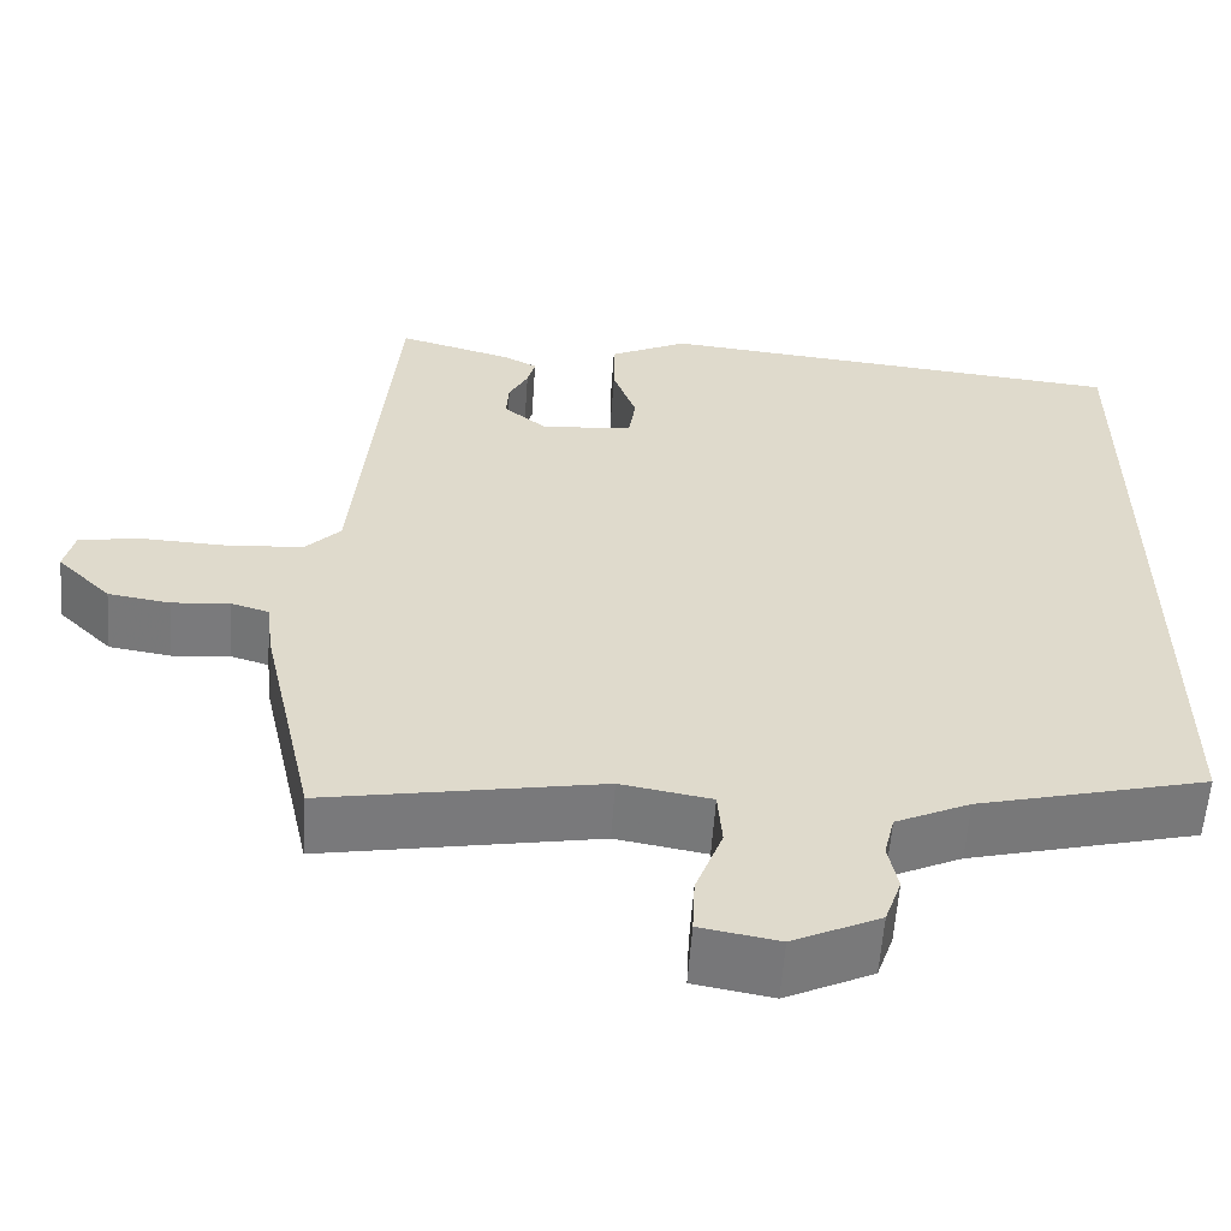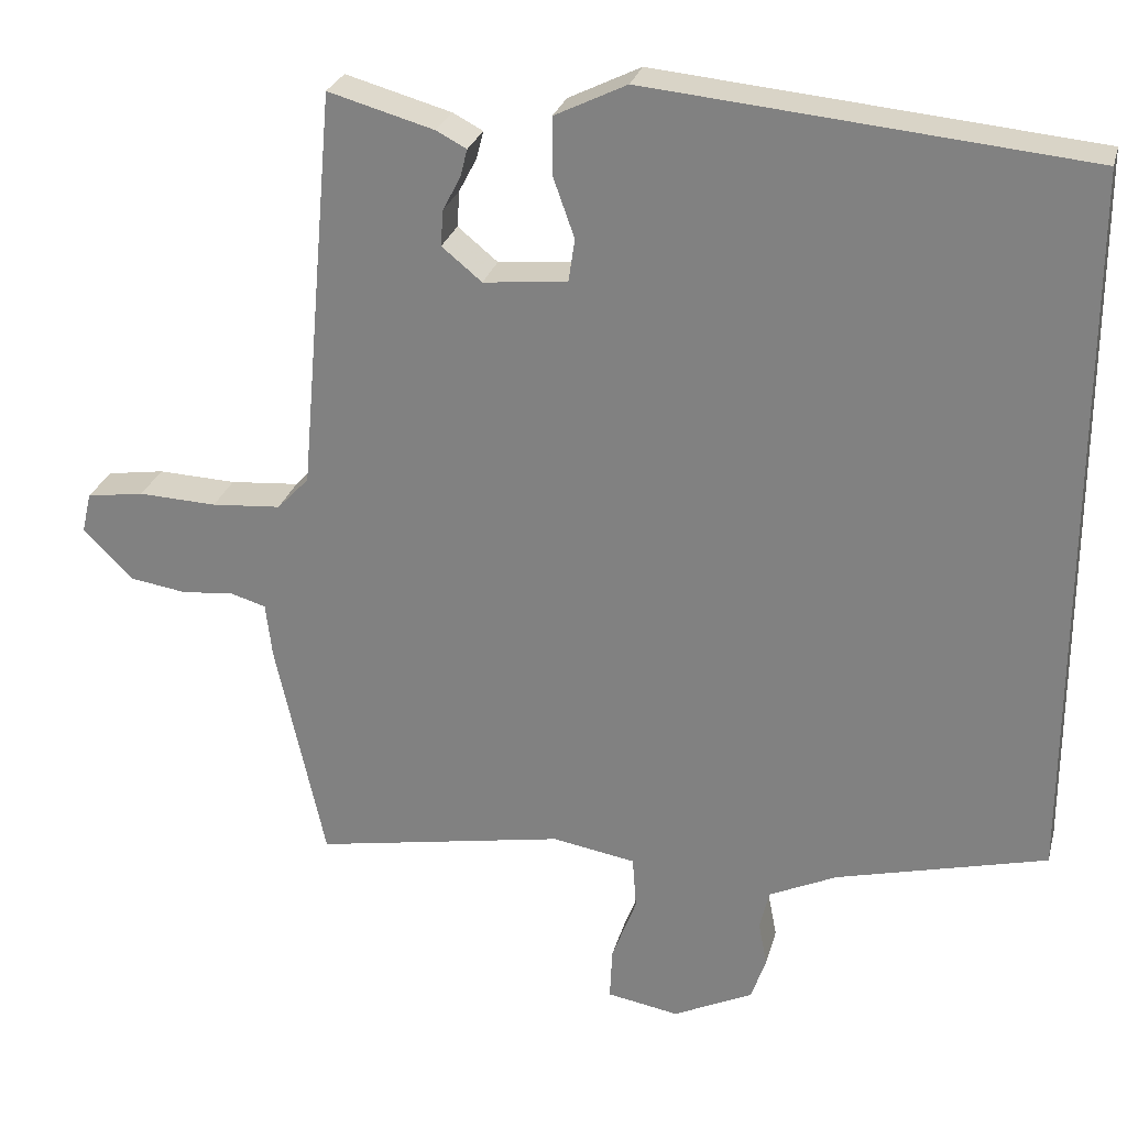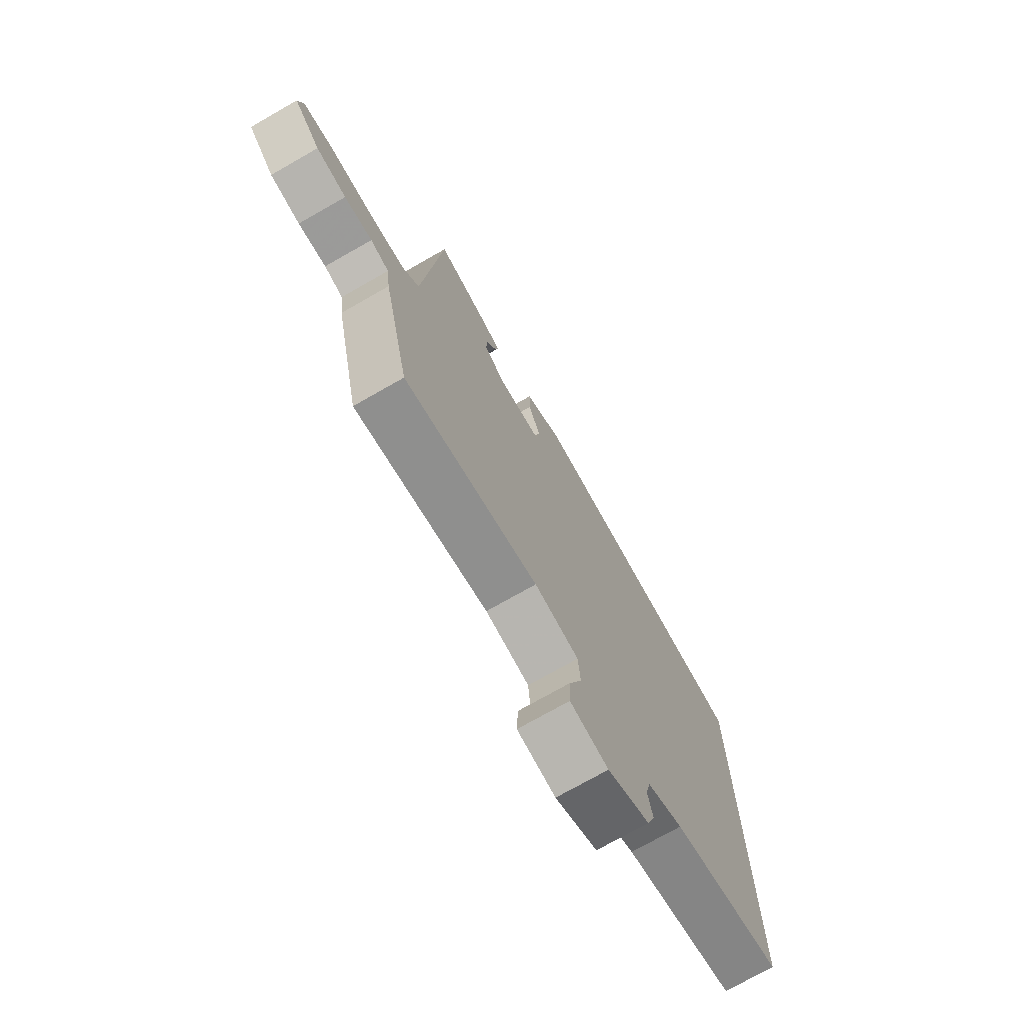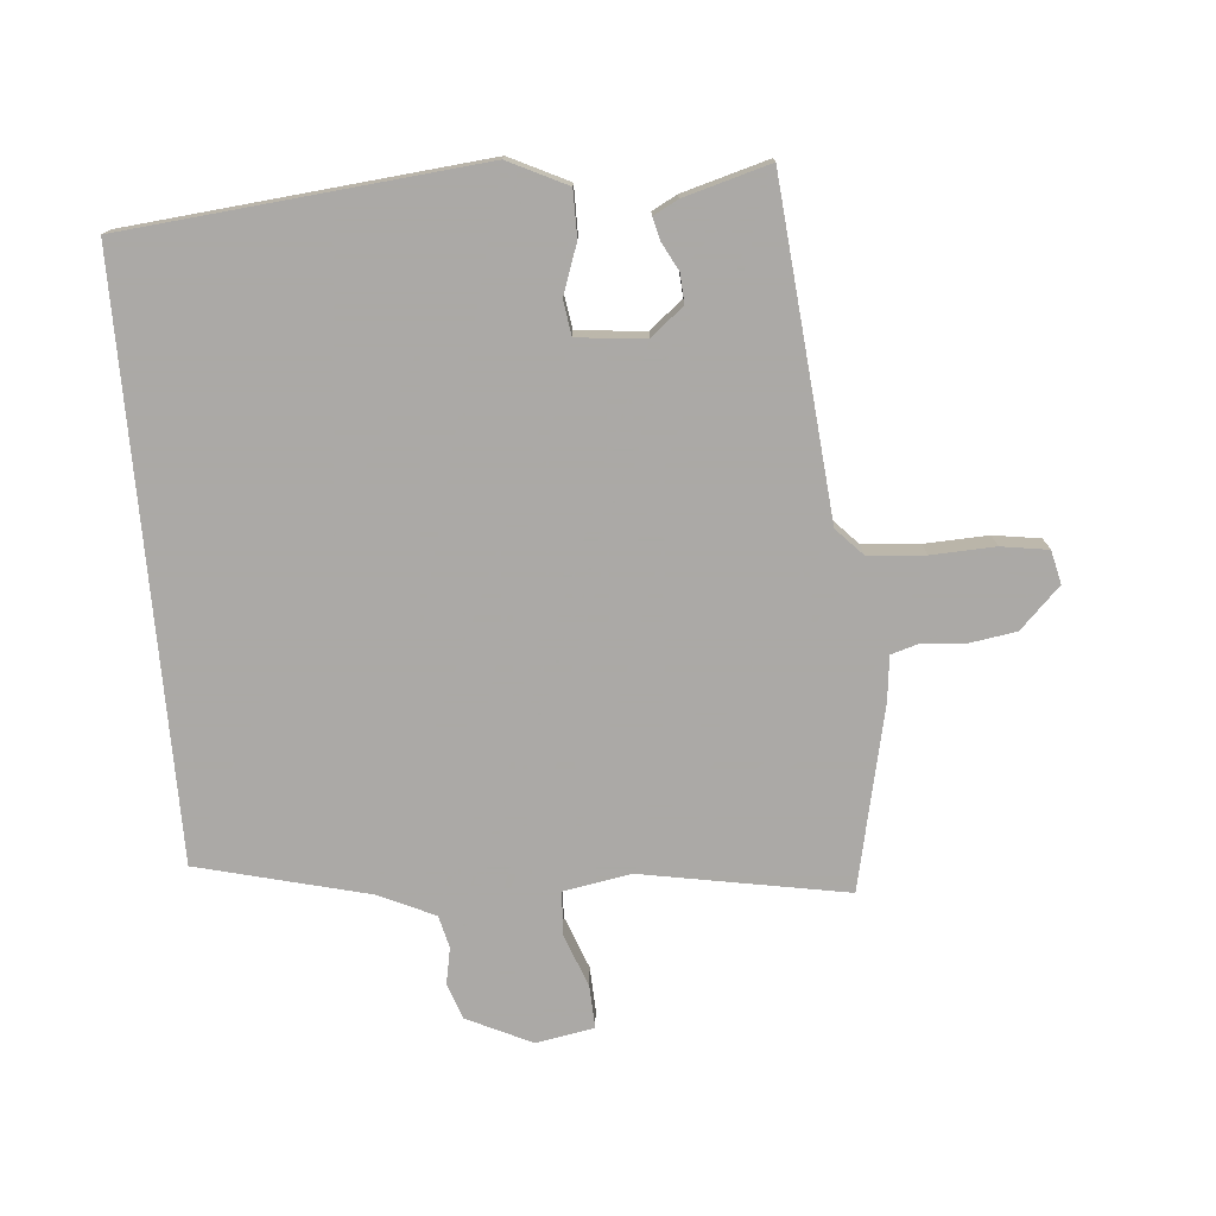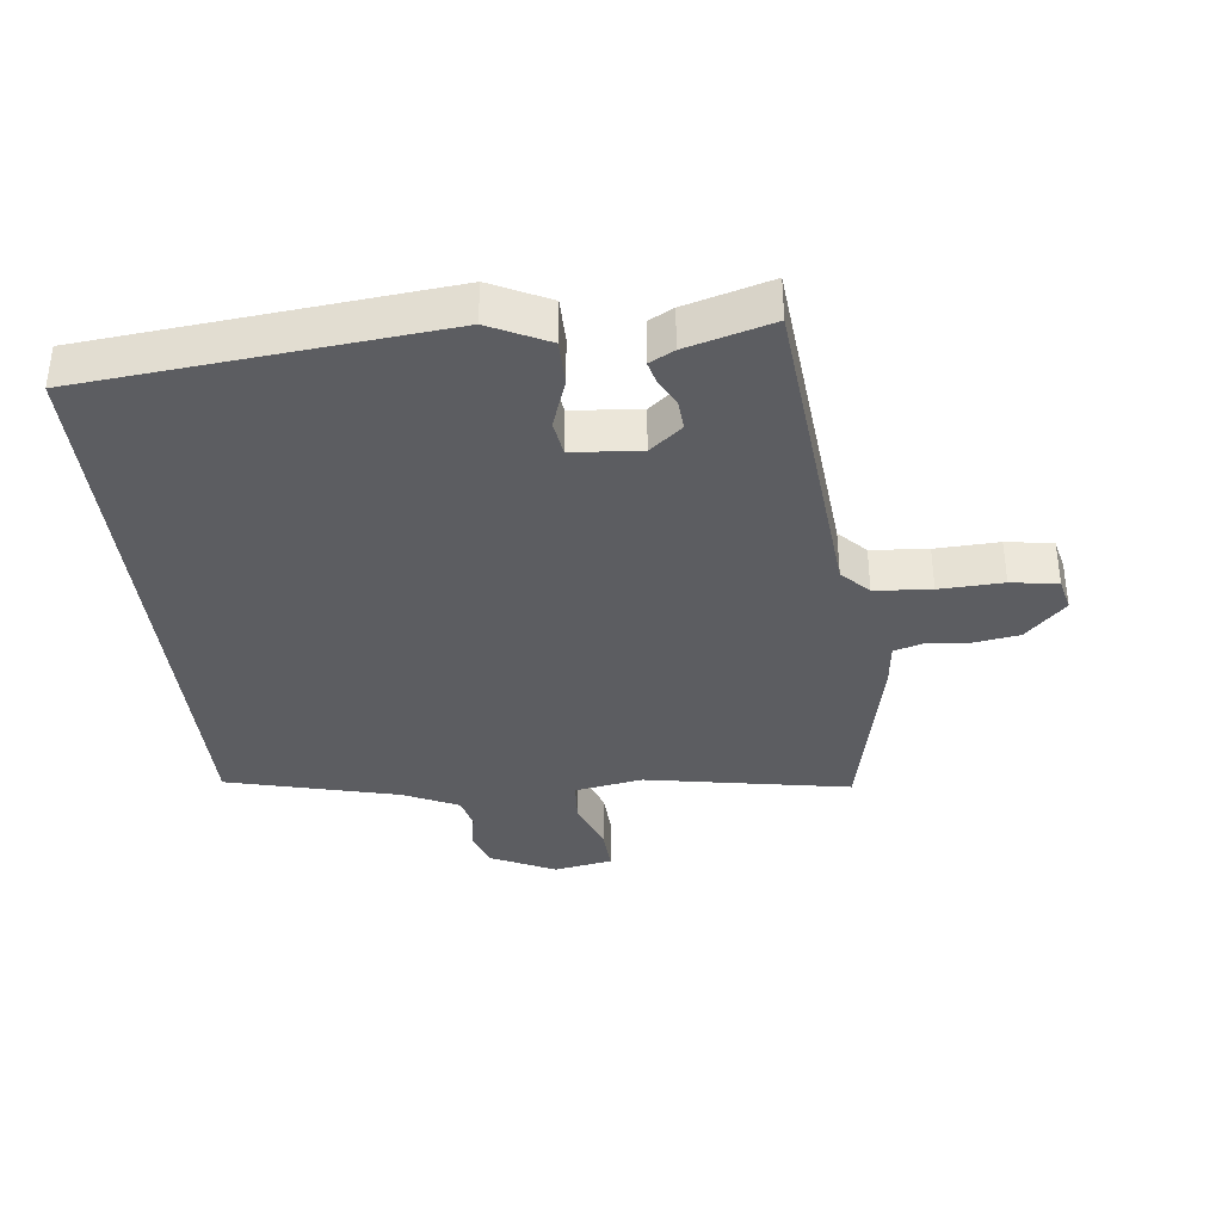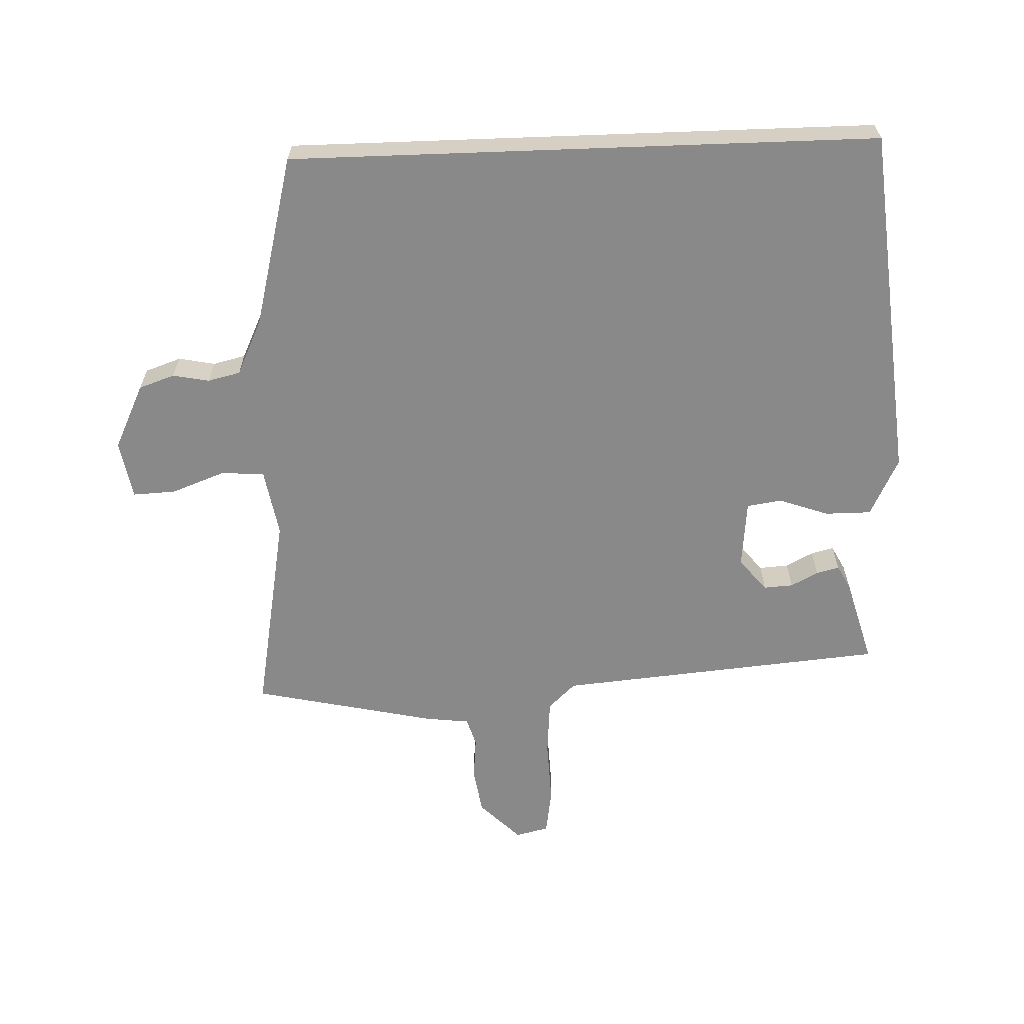
<metadata>
{"format":"obj","ext":"obj","renderer":"f3d","projection":"perspective","resolution":1024,"background":"white","views":[{"elev":-58.2,"azim":176.0,"up":"+Z"},{"elev":26.8,"azim":-165.9,"up":"+Z"},{"elev":-73.8,"azim":119.7,"up":"+Z"},{"elev":-75.5,"azim":5.0,"up":"+Y"},{"elev":-36.5,"azim":6.6,"up":"+Y"},{"elev":-63.2,"azim":-87.9,"up":"+Y"}]}
</metadata>
<code>
v 0.448 0.07 -0.528
v 0.133 0.07 -0.471
v 0.029 0.07 -0.489
v 0.024 0.07 -0.555
v 0.055 0.07 -0.638
v 0.058 0.07 -0.704
v -0.032 0.07 -0.72
v -0.132 0.07 -0.672
v -0.151 0.07 -0.617
v -0.14 0.07 -0.561
v -0.152 0.07 -0.511
v -0.237 0.07 -0.471
v -0.5 0.07 -0.404
v -0.5 0.07 0.497
v 0.045 0.07 0.549
v 0.135 0.07 0.505
v 0.135 0.07 0.434
v 0.108 0.07 0.358
v 0.116 0.07 0.304
v 0.221 0.07 0.294
v 0.271 0.07 0.335
v 0.268 0.07 0.38
v 0.246 0.07 0.422
v 0.237 0.07 0.457
v 0.275 0.07 0.477
v 0.407 0.07 0.514
v 0.452 0.07 0.009
v 0.492 0.07 -0.033
v 0.579 0.07 -0.04
v 0.677 0.07 -0.036
v 0.749 0.07 -0.047
v 0.761 0.07 -0.098
v 0.699 0.07 -0.16
v 0.628 0.07 -0.171
v 0.562 0.07 -0.165
v 0.518 0.07 -0.178
v 0.51 0.07 -0.246
v 0.448 0 -0.528
v 0.133 0 -0.471
v 0.029 0 -0.489
v 0.024 0 -0.555
v 0.055 0 -0.638
v 0.058 0 -0.704
v -0.032 0 -0.72
v -0.132 0 -0.672
v -0.151 0 -0.617
v -0.14 0 -0.561
v -0.152 0 -0.511
v -0.237 0 -0.471
v -0.5 0 -0.404
v -0.5 0 0.497
v 0.045 0 0.549
v 0.135 0 0.505
v 0.135 0 0.434
v 0.108 0 0.358
v 0.116 0 0.304
v 0.221 0 0.294
v 0.271 0 0.335
v 0.268 0 0.38
v 0.246 0 0.422
v 0.237 0 0.457
v 0.275 0 0.477
v 0.407 0 0.514
v 0.452 0 0.009
v 0.492 0 -0.033
v 0.579 0 -0.04
v 0.677 0 -0.036
v 0.749 0 -0.047
v 0.761 0 -0.098
v 0.699 0 -0.16
v 0.628 0 -0.171
v 0.562 0 -0.165
v 0.518 0 -0.178
v 0.51 0 -0.246
f 36 37 1 2
f 32 33 34 35
f 32 35 36
f 29 30 31 32
f 28 29 32 36
f 27 28 36 2
f 22 23 24 25
f 21 22 25 26
f 15 16 17 18
f 15 18 19
f 12 13 14 15
f 11 12 15 19
f 10 11 19 20
f 4 5 6 7
f 3 4 7 8
f 26 27 2 3
f 21 26 3 8
f 10 20 21
f 8 9 10 21
f 39 38 74 73
f 72 71 70 69
f 73 72 69
f 69 68 67 66
f 73 69 66 65
f 39 73 65 64
f 62 61 60 59
f 63 62 59 58
f 55 54 53 52
f 56 55 52
f 52 51 50 49
f 56 52 49 48
f 57 56 48 47
f 44 43 42 41
f 45 44 41 40
f 40 39 64 63
f 45 40 63 58
f 58 57 47
f 58 47 46 45
f 1 38 39 2
f 2 39 40 3
f 3 40 41 4
f 4 41 42 5
f 5 42 43 6
f 6 43 44 7
f 7 44 45 8
f 8 45 46 9
f 9 46 47 10
f 10 47 48 11
f 11 48 49 12
f 12 49 50 13
f 13 50 51 14
f 14 51 52 15
f 15 52 53 16
f 16 53 54 17
f 17 54 55 18
f 18 55 56 19
f 19 56 57 20
f 20 57 58 21
f 21 58 59 22
f 22 59 60 23
f 23 60 61 24
f 24 61 62 25
f 25 62 63 26
f 26 63 64 27
f 27 64 65 28
f 28 65 66 29
f 29 66 67 30
f 30 67 68 31
f 31 68 69 32
f 32 69 70 33
f 33 70 71 34
f 34 71 72 35
f 35 72 73 36
f 36 73 74 37
f 37 74 38 1

</code>
